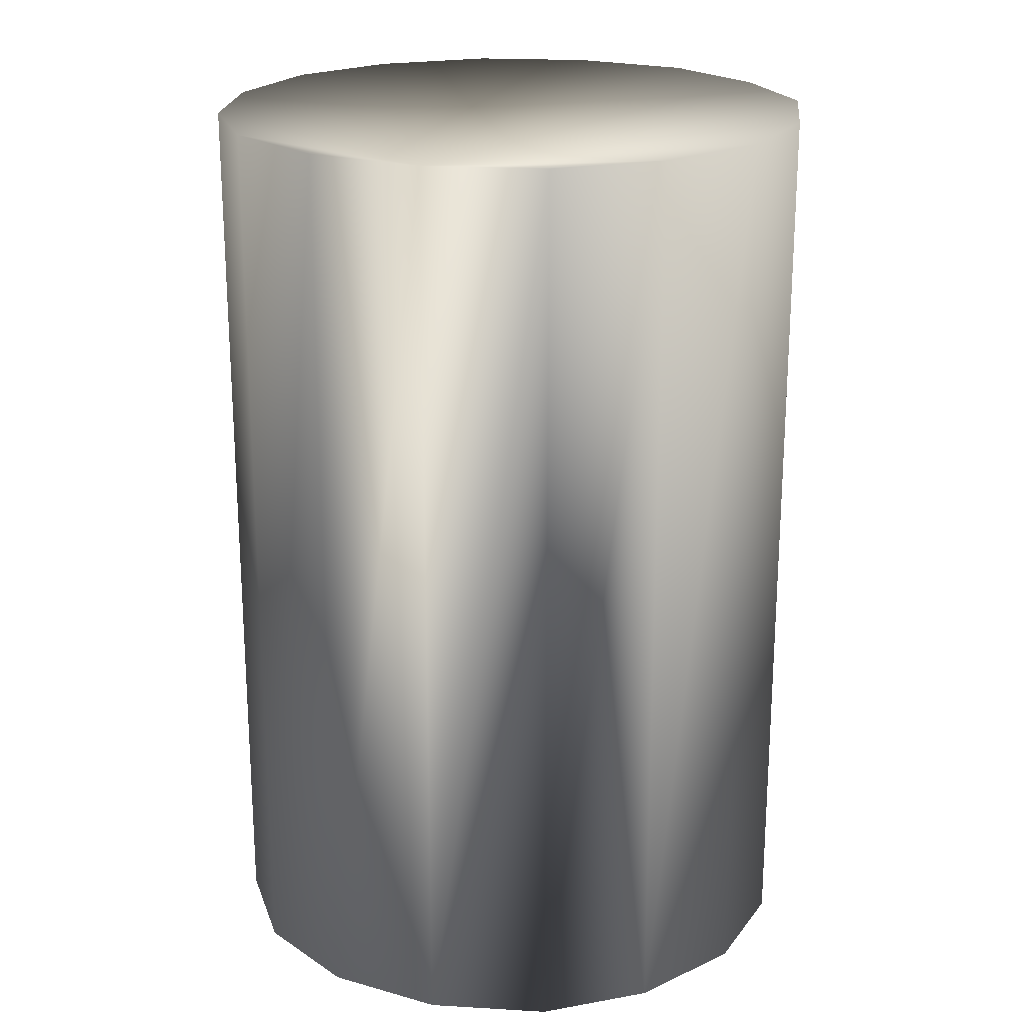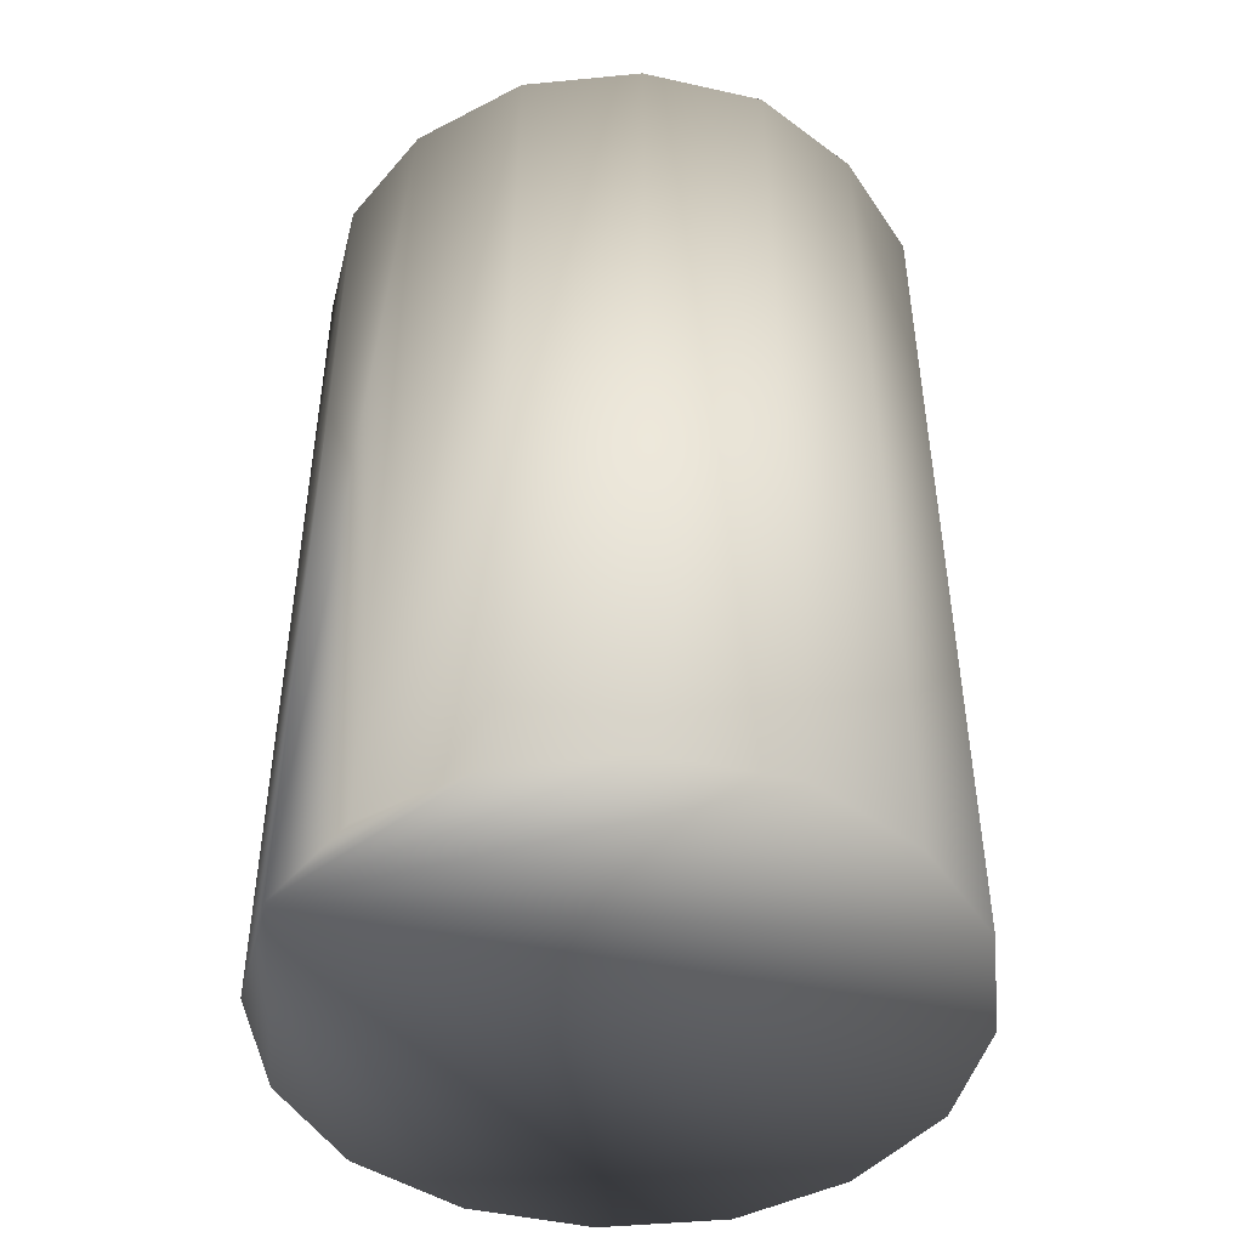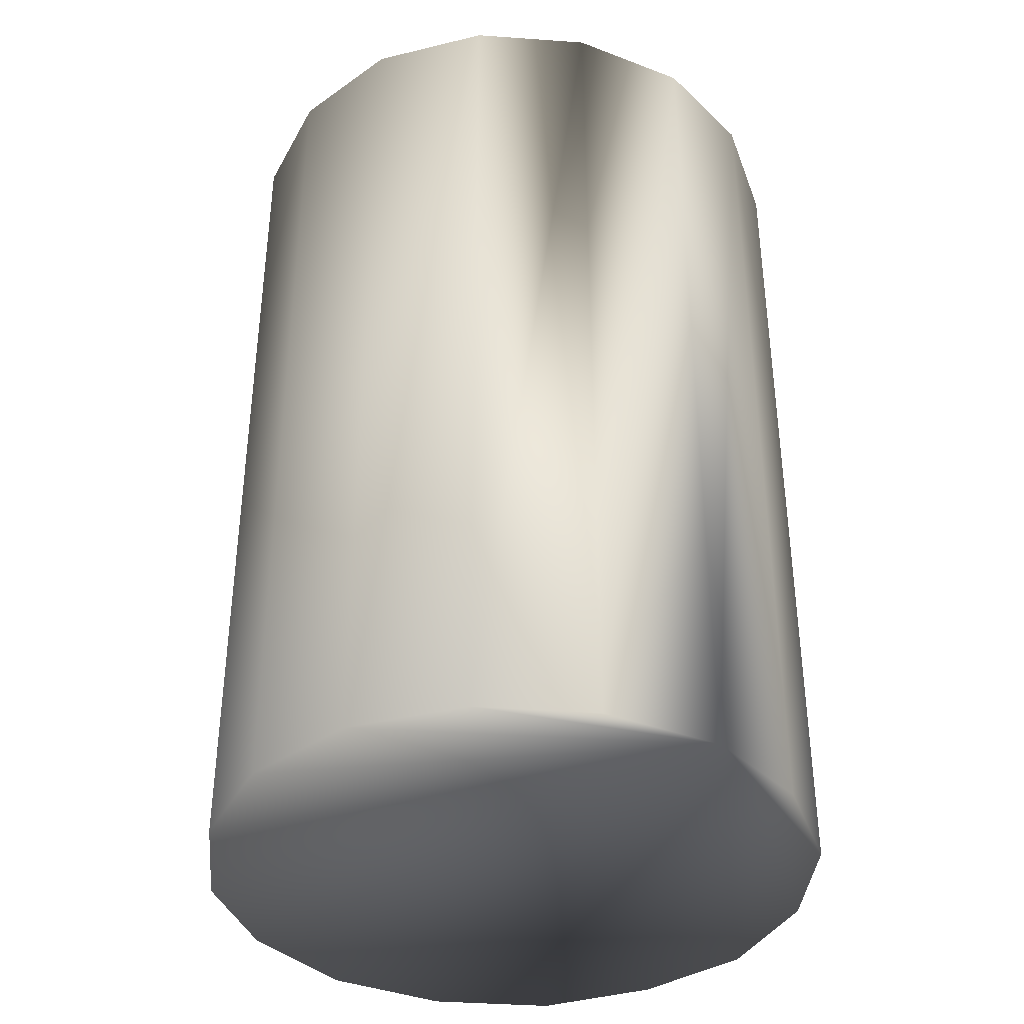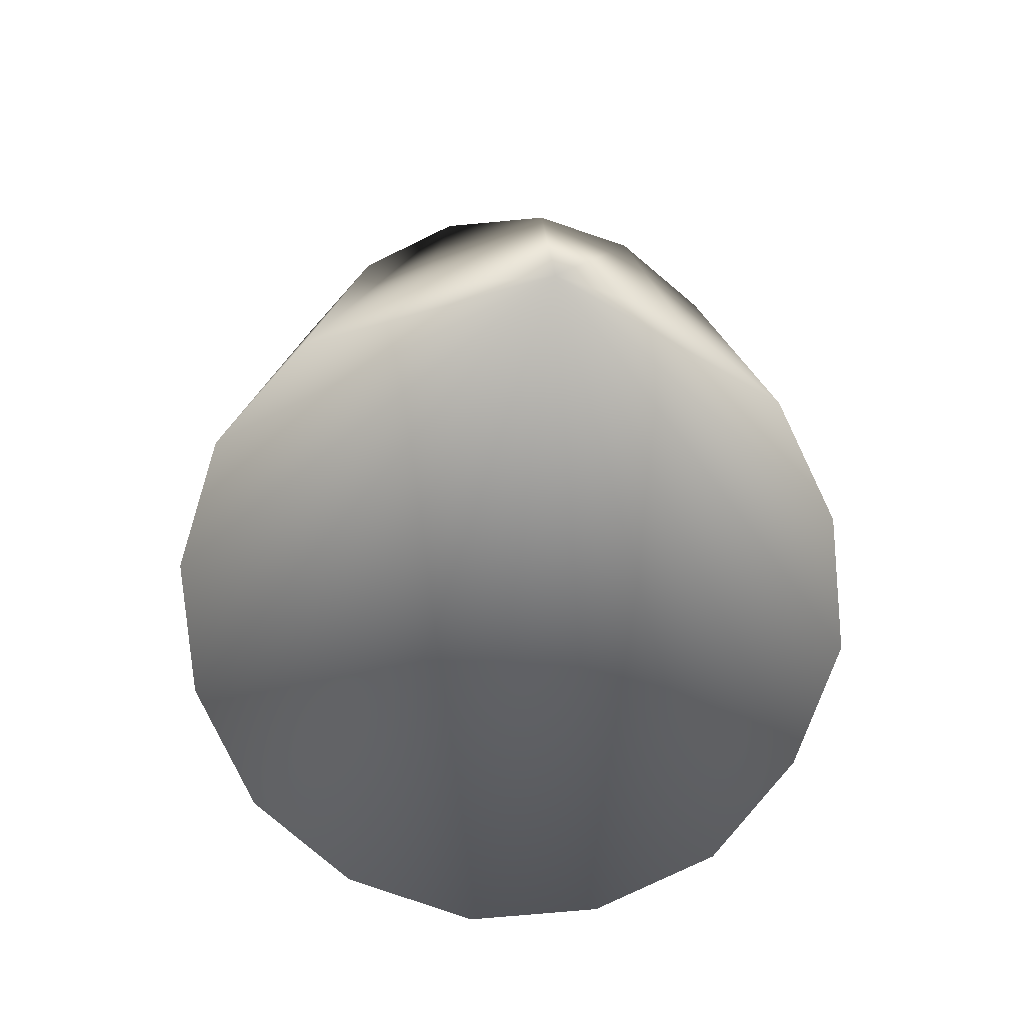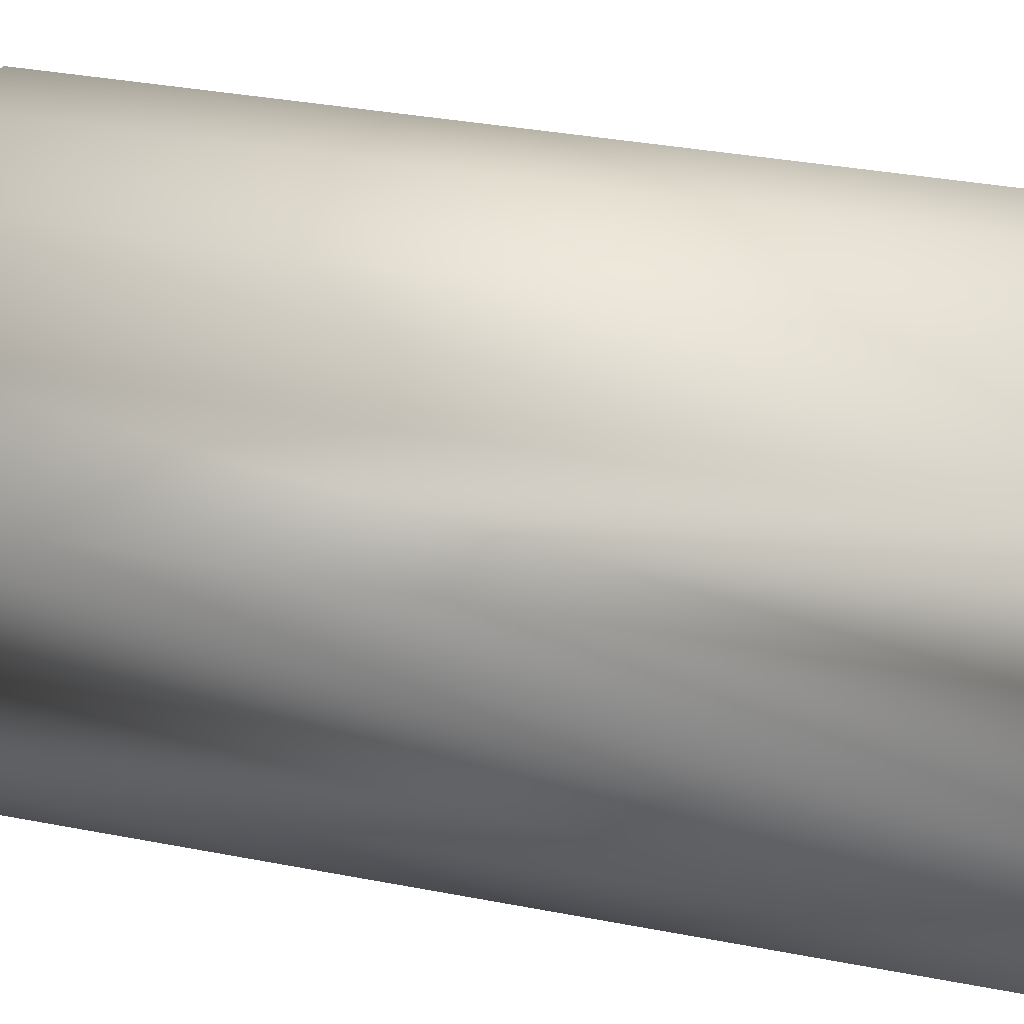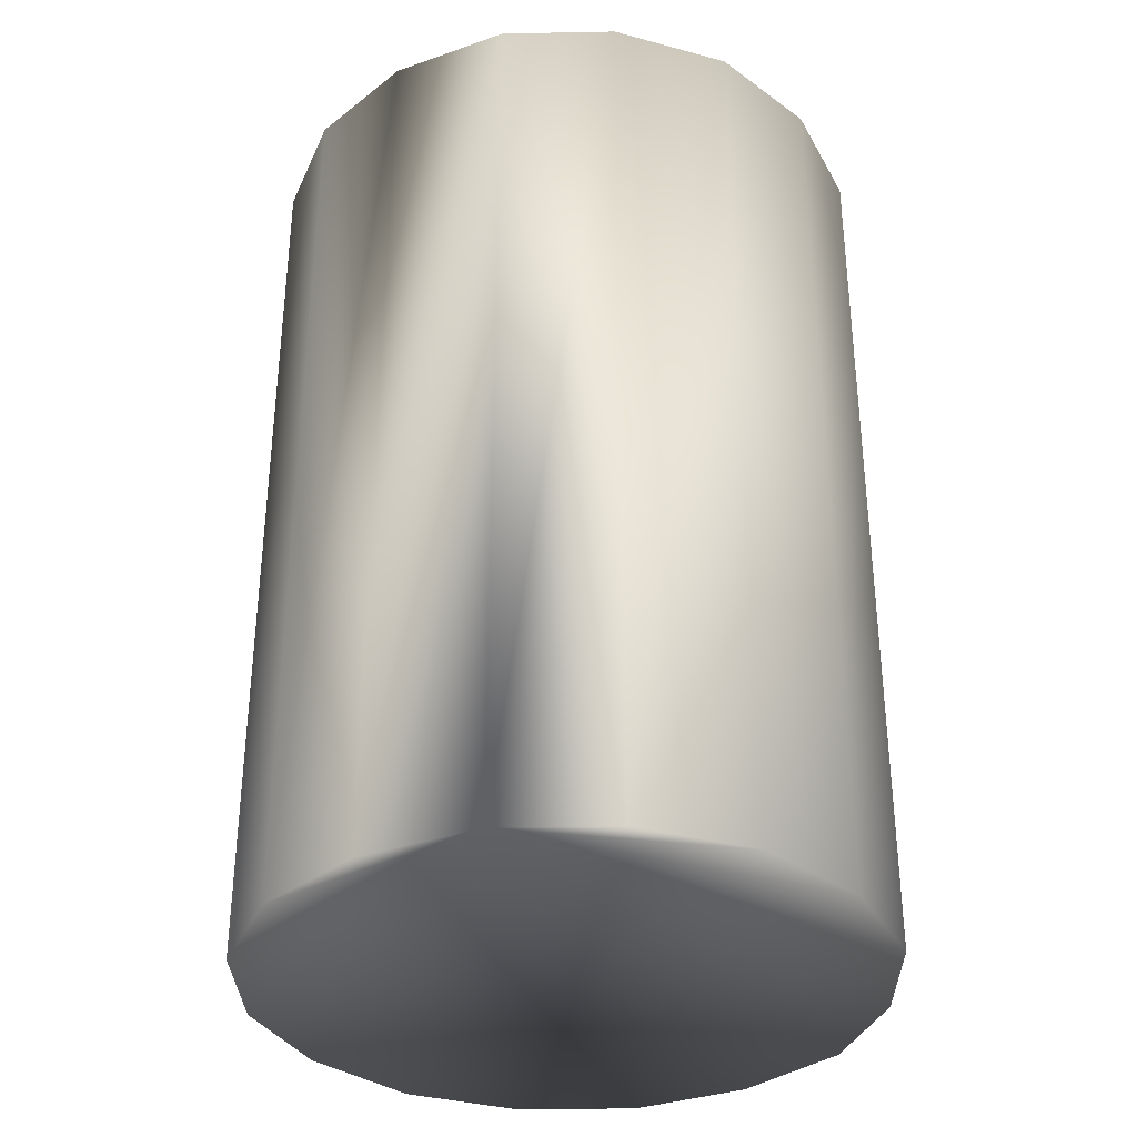
<metadata>
{"format":"obj","ext":"obj","renderer":"f3d","projection":"perspective","resolution":1024,"background":"white","views":[{"elev":21.3,"azim":-73.8,"up":"+Y"},{"elev":-46.4,"azim":-4.1,"up":"+Y"},{"elev":-38.1,"azim":-105.6,"up":"+Y"},{"elev":-79.0,"azim":-74.6,"up":"+Y"},{"elev":34.7,"azim":-75.5,"up":"+Z"},{"elev":-34.4,"azim":-54.5,"up":"+Y"}]}
</metadata>
<code>
v -9.833 29.73 -0.0714
v -9.13 29.73 -3.902
v -7.019 29.73 -7.186
v -3.735 29.73 -9.296
v 0.09526 29.73 -10
v 4.004 29.73 -9.296
v 7.131 29.73 -7.186
v 9.398 29.73 -3.902
v 10.1 29.73 -0.0714
v 9.398 29.73 3.837
v 7.131 29.73 6.965
v 4.004 29.73 9.232
v 0.09526 29.73 9.935
v -3.735 29.73 9.232
v -7.019 29.73 6.965
v -9.13 29.73 3.837
v -9.833 -0.2304 -0.0714
v -9.13 -0.2304 -3.902
v -9.13 -0.2304 3.837
v -7.019 -0.2304 6.965
v -3.735 -0.2304 9.232
v 0.09526 -0.2304 9.935
v 4.004 -0.2304 9.232
v 7.131 -0.2304 6.965
v 9.398 -0.2304 3.837
v 10.1 -0.2304 -0.0714
v 9.398 -0.2304 -3.902
v 7.131 -0.2304 -7.186
v 4.004 -0.2304 -9.296
v 0.09526 -0.2304 -10
v -3.735 -0.2304 -9.296
v -7.019 -0.2304 -7.186
o Group
g Group
f 3 2 1
f 4 3 1
f 5 4 1
f 6 5 1
f 7 6 1
f 8 7 1
f 9 8 1
f 10 9 1
f 11 10 1
f 12 11 1
f 13 12 1
f 14 13 1
f 15 14 1
f 16 15 1
f 18 17 1
f 2 18 1
f 17 19 16
f 1 17 16
f 19 20 15
f 16 19 15
f 20 21 14
f 15 20 14
f 21 22 13
f 14 21 13
f 22 23 12
f 13 22 12
f 23 24 11
f 12 23 11
f 24 25 10
f 11 24 10
f 25 26 9
f 10 25 9
f 26 27 8
f 9 26 8
f 27 28 7
f 8 27 7
f 28 29 6
f 7 28 6
f 29 30 5
f 6 29 5
f 30 31 4
f 5 30 4
f 31 32 3
f 4 31 3
f 32 18 2
f 3 32 2
f 21 20 19
f 22 21 19
f 23 22 19
f 24 23 19
f 25 24 19
f 26 25 19
f 27 26 19
f 28 27 19
f 29 28 19
f 30 29 19
f 31 30 19
f 32 31 19
f 18 32 19
f 17 18 19

</code>
